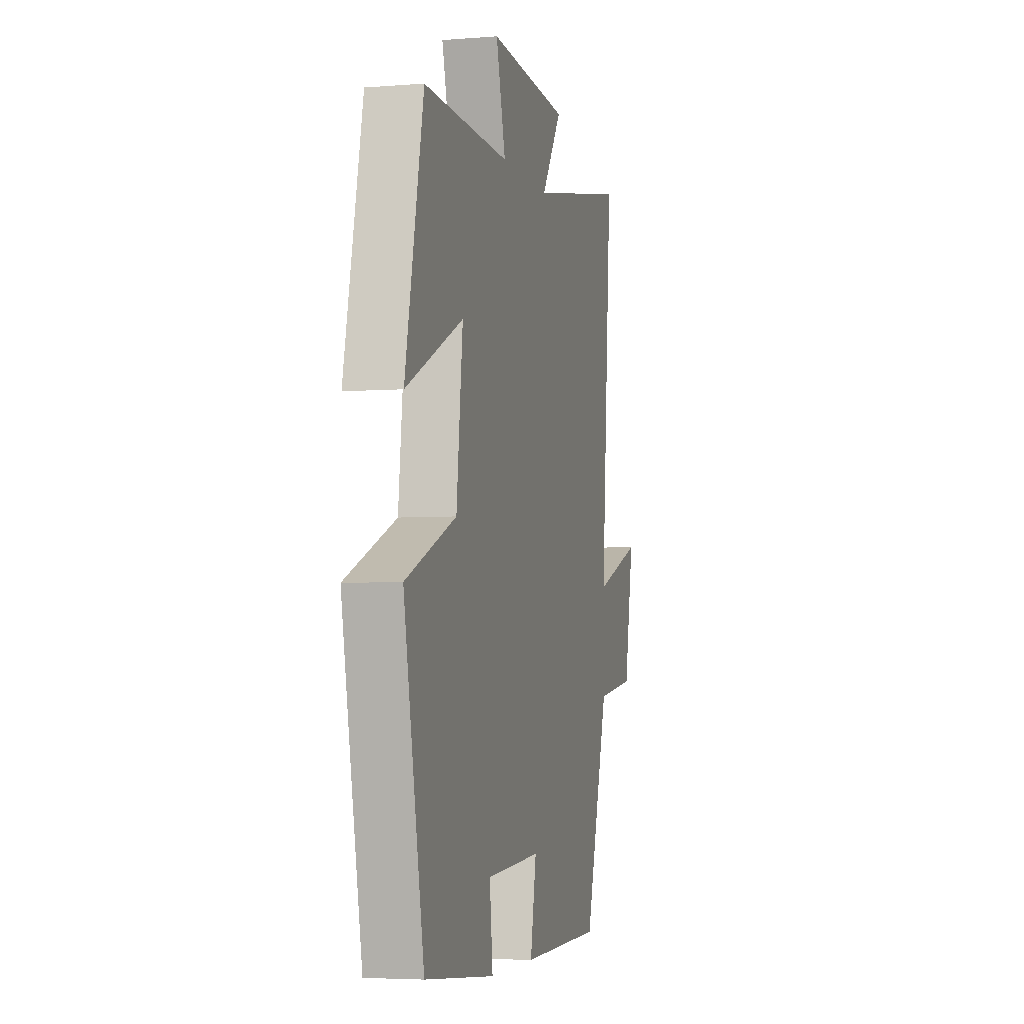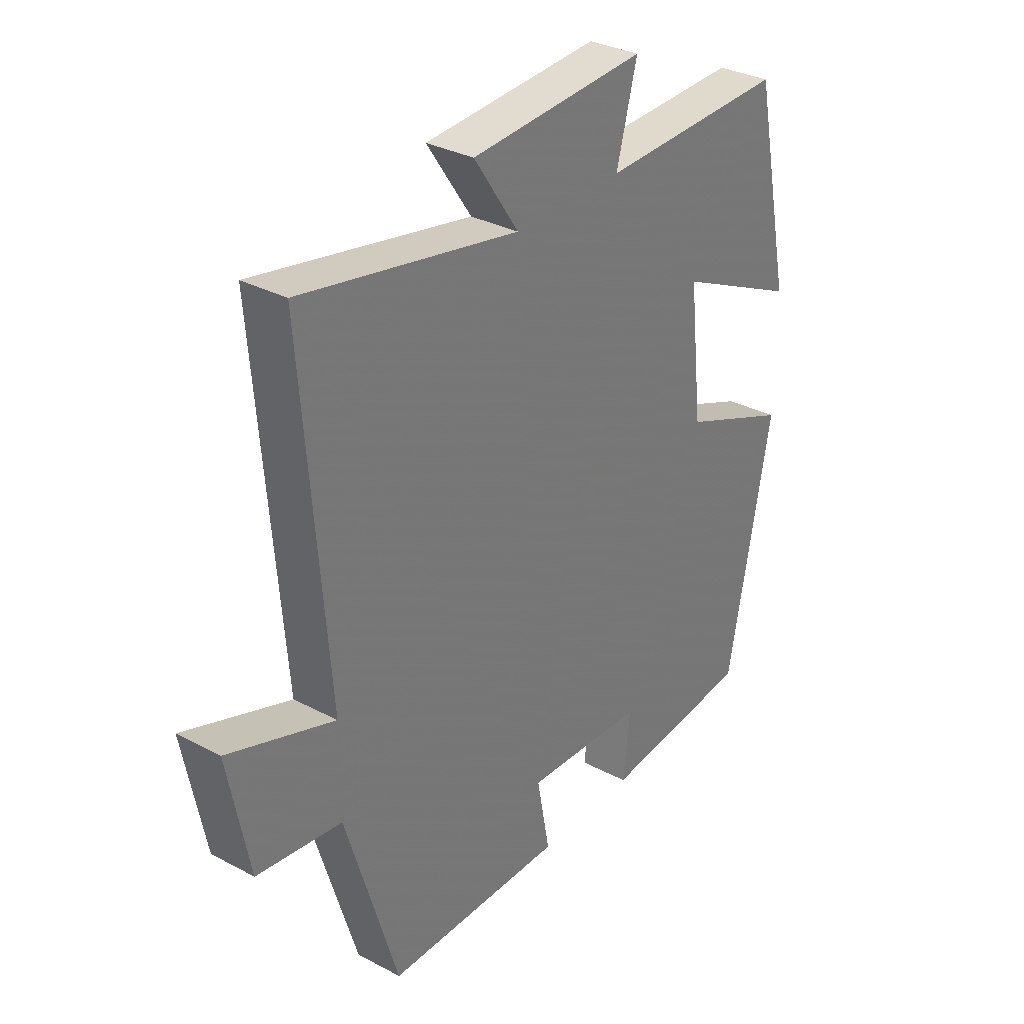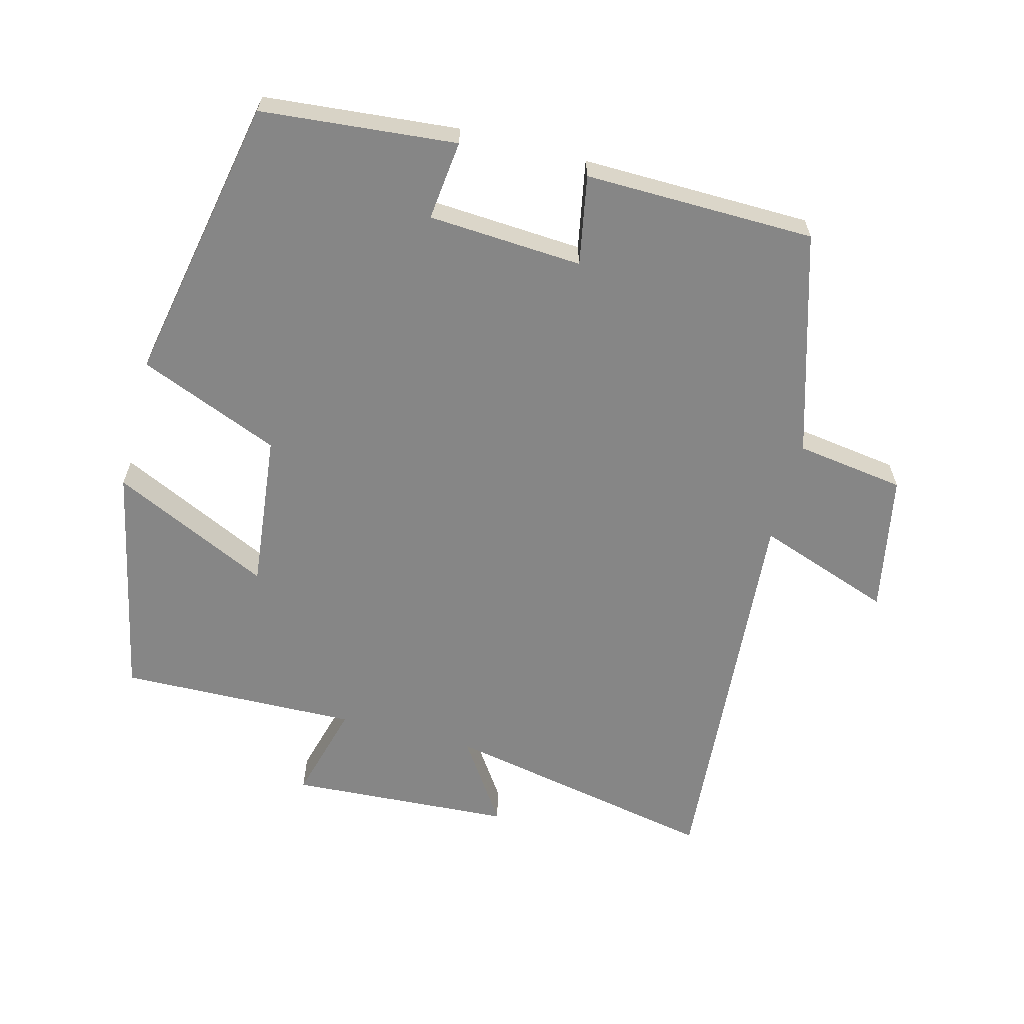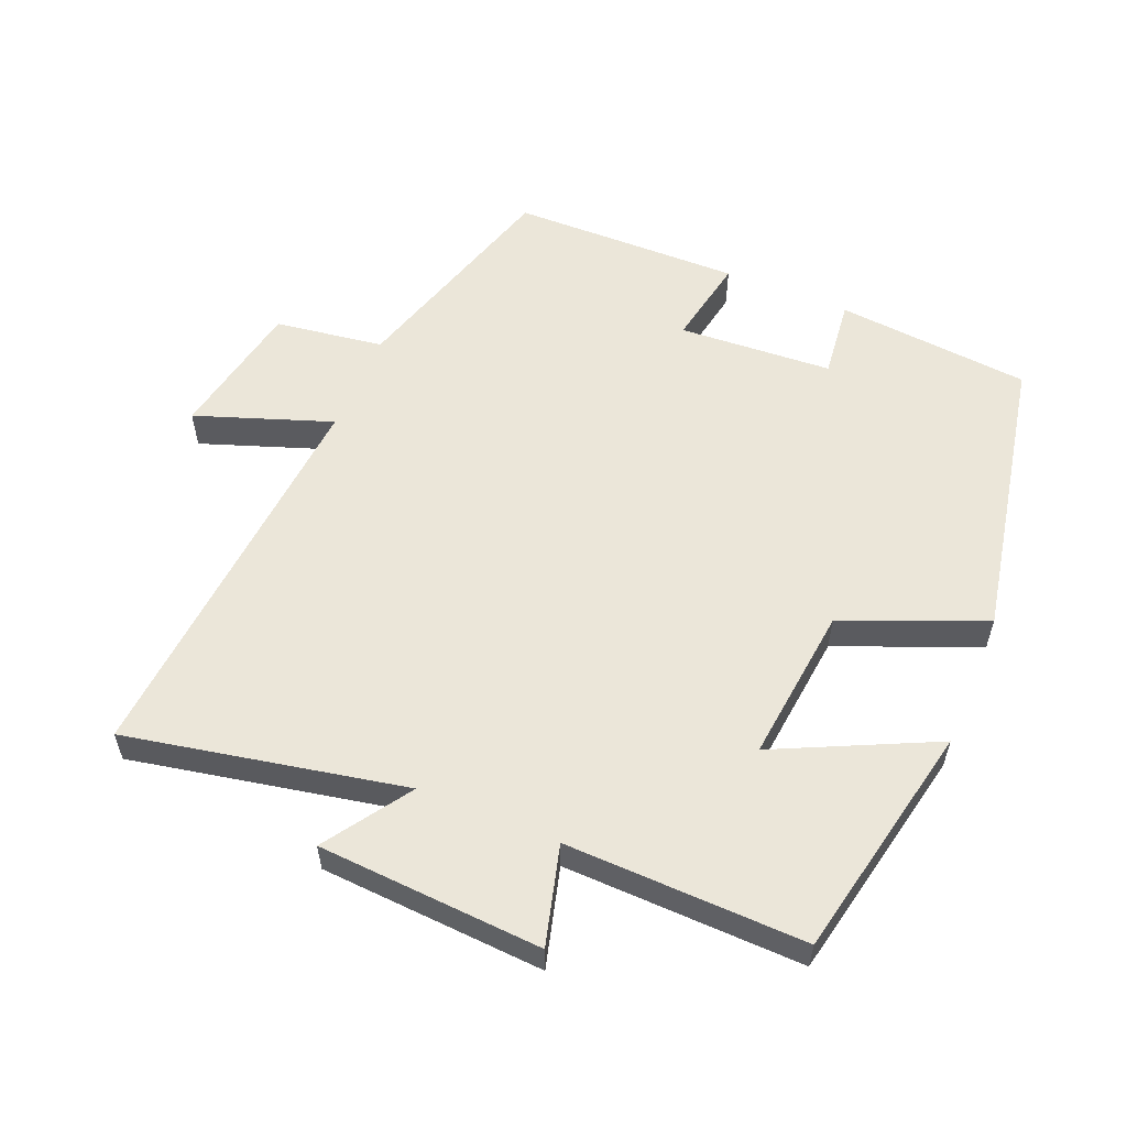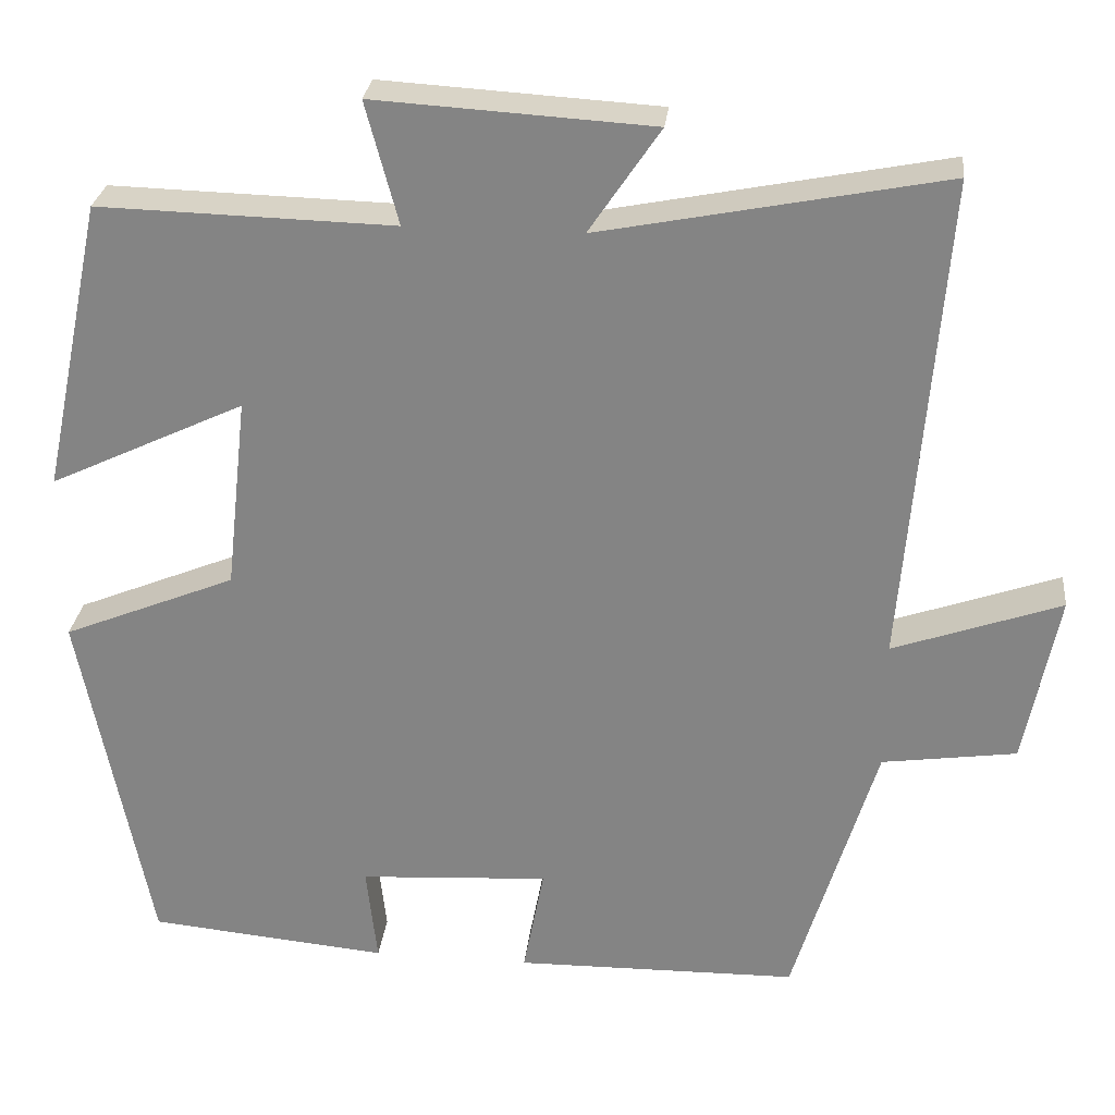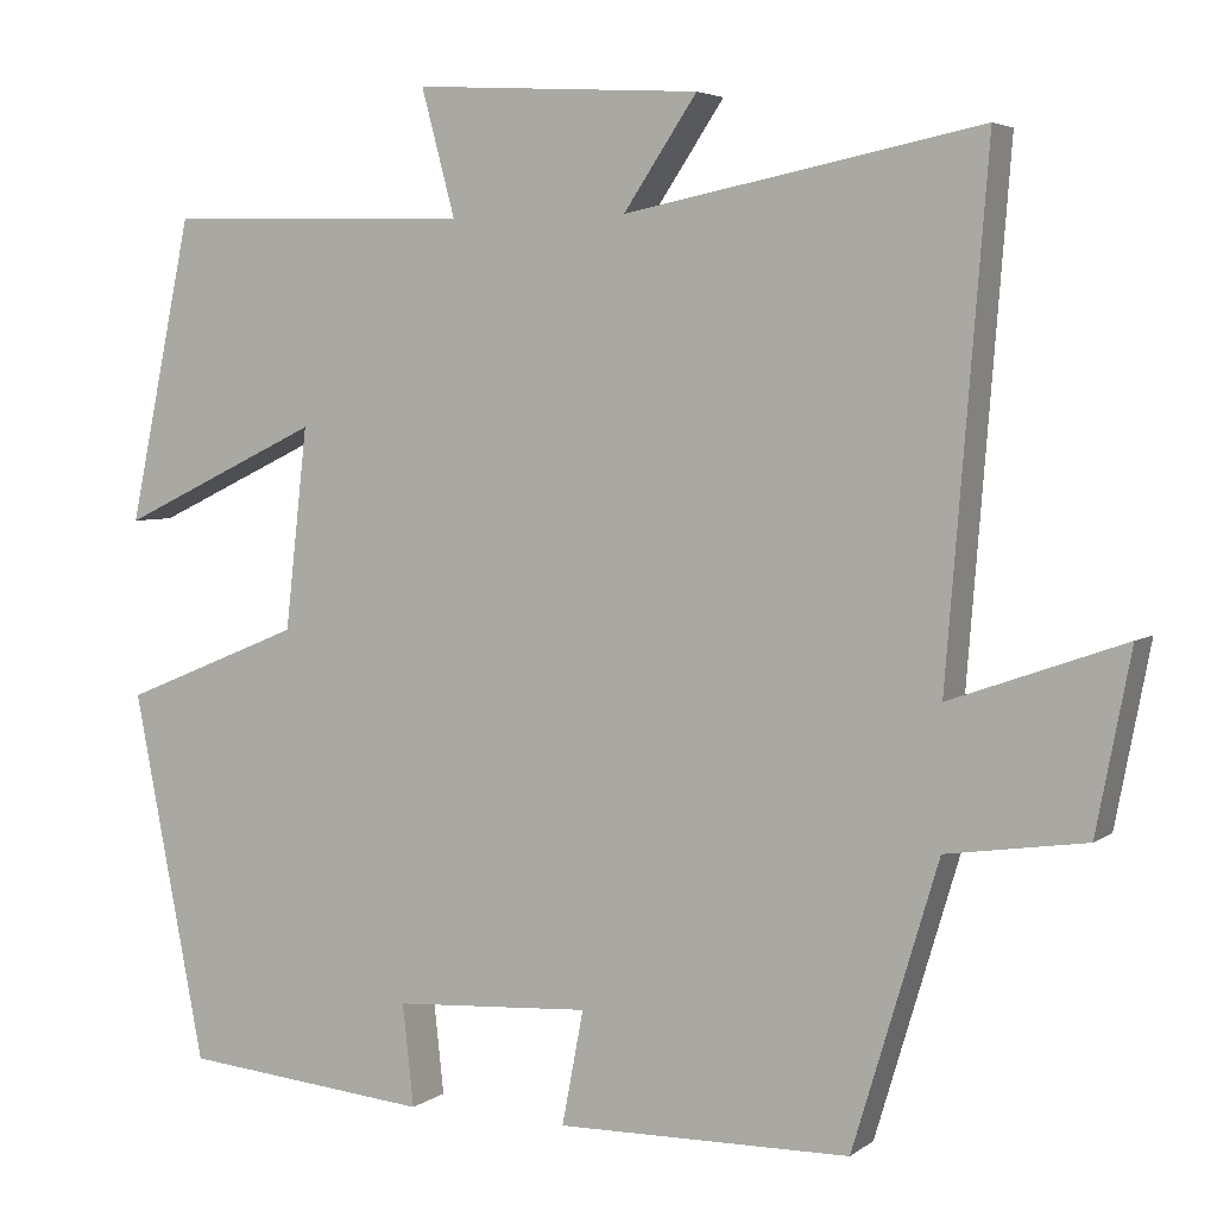
<metadata>
{"format":"obj","ext":"obj","renderer":"f3d","projection":"perspective","resolution":1024,"background":"white","views":[{"elev":-4.4,"azim":104.4,"up":"+Z"},{"elev":32.2,"azim":-53.4,"up":"+Z"},{"elev":-62.2,"azim":165.2,"up":"+Y"},{"elev":56.8,"azim":22.5,"up":"+Y"},{"elev":27.7,"azim":-173.7,"up":"+Z"},{"elev":4.3,"azim":-154.0,"up":"+Z"}]}
</metadata>
<code>
v 0.417 0.07 -0.473
v 0.129 0.07 -0.5
v 0.142 0.07 -0.382
v -0.086 0.07 -0.368
v -0.061 0.07 -0.5
v -0.401 0.07 -0.495
v -0.5 0.07 -0.166
v -0.661 0.07 -0.143
v -0.701 0.07 0.063
v -0.5 0.07 -0.008
v -0.547 0.07 0.581
v -0.136 0.07 0.5
v -0.221 0.07 0.626
v 0.111 0.07 0.646
v 0.072 0.07 0.5
v 0.426 0.07 0.509
v 0.5 0.07 0.159
v 0.266 0.07 0.27
v 0.292 0.07 0.038
v 0.5 0.07 -0.047
v 0.417 0 -0.473
v 0.129 0 -0.5
v 0.142 0 -0.382
v -0.086 0 -0.368
v -0.061 0 -0.5
v -0.401 0 -0.495
v -0.5 0 -0.166
v -0.661 0 -0.143
v -0.701 0 0.063
v -0.5 0 -0.008
v -0.547 0 0.581
v -0.136 0 0.5
v -0.221 0 0.626
v 0.111 0 0.646
v 0.072 0 0.5
v 0.426 0 0.509
v 0.5 0 0.159
v 0.266 0 0.27
v 0.292 0 0.038
v 0.5 0 -0.047
f 1 2 3
f 20 1 3
f 19 20 3
f 18 19 3 4
f 15 16 17 18
f 15 18 4
f 12 13 14 15
f 12 15 4
f 10 11 12 4
f 7 8 9 10
f 6 7 10
f 5 6 10
f 4 5 10
f 23 22 21
f 23 21 40
f 23 40 39
f 24 23 39 38
f 38 37 36 35
f 24 38 35
f 35 34 33 32
f 24 35 32
f 24 32 31 30
f 30 29 28 27
f 30 27 26
f 30 26 25
f 30 25 24
f 1 21 22 2
f 2 22 23 3
f 3 23 24 4
f 4 24 25 5
f 5 25 26 6
f 6 26 27 7
f 7 27 28 8
f 8 28 29 9
f 9 29 30 10
f 10 30 31 11
f 11 31 32 12
f 12 32 33 13
f 13 33 34 14
f 14 34 35 15
f 15 35 36 16
f 16 36 37 17
f 17 37 38 18
f 18 38 39 19
f 19 39 40 20
f 20 40 21 1

</code>
